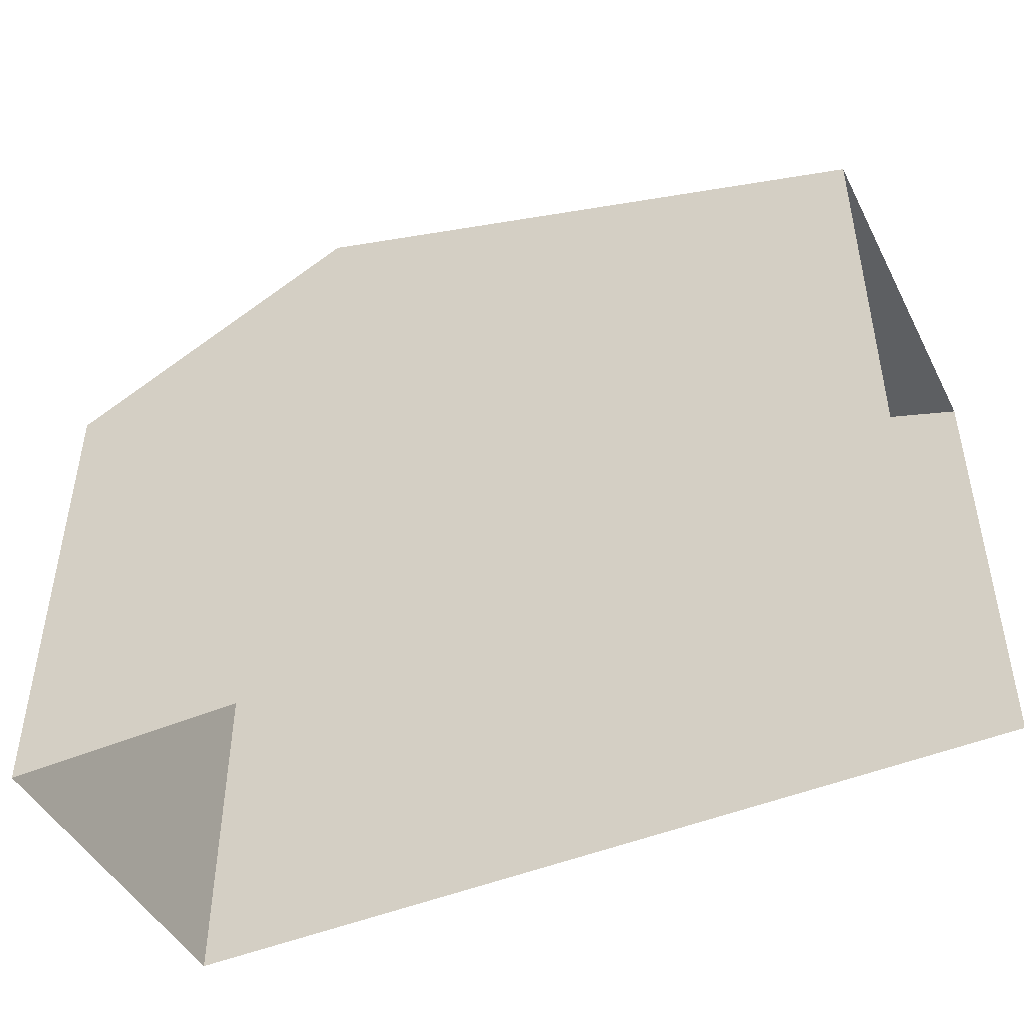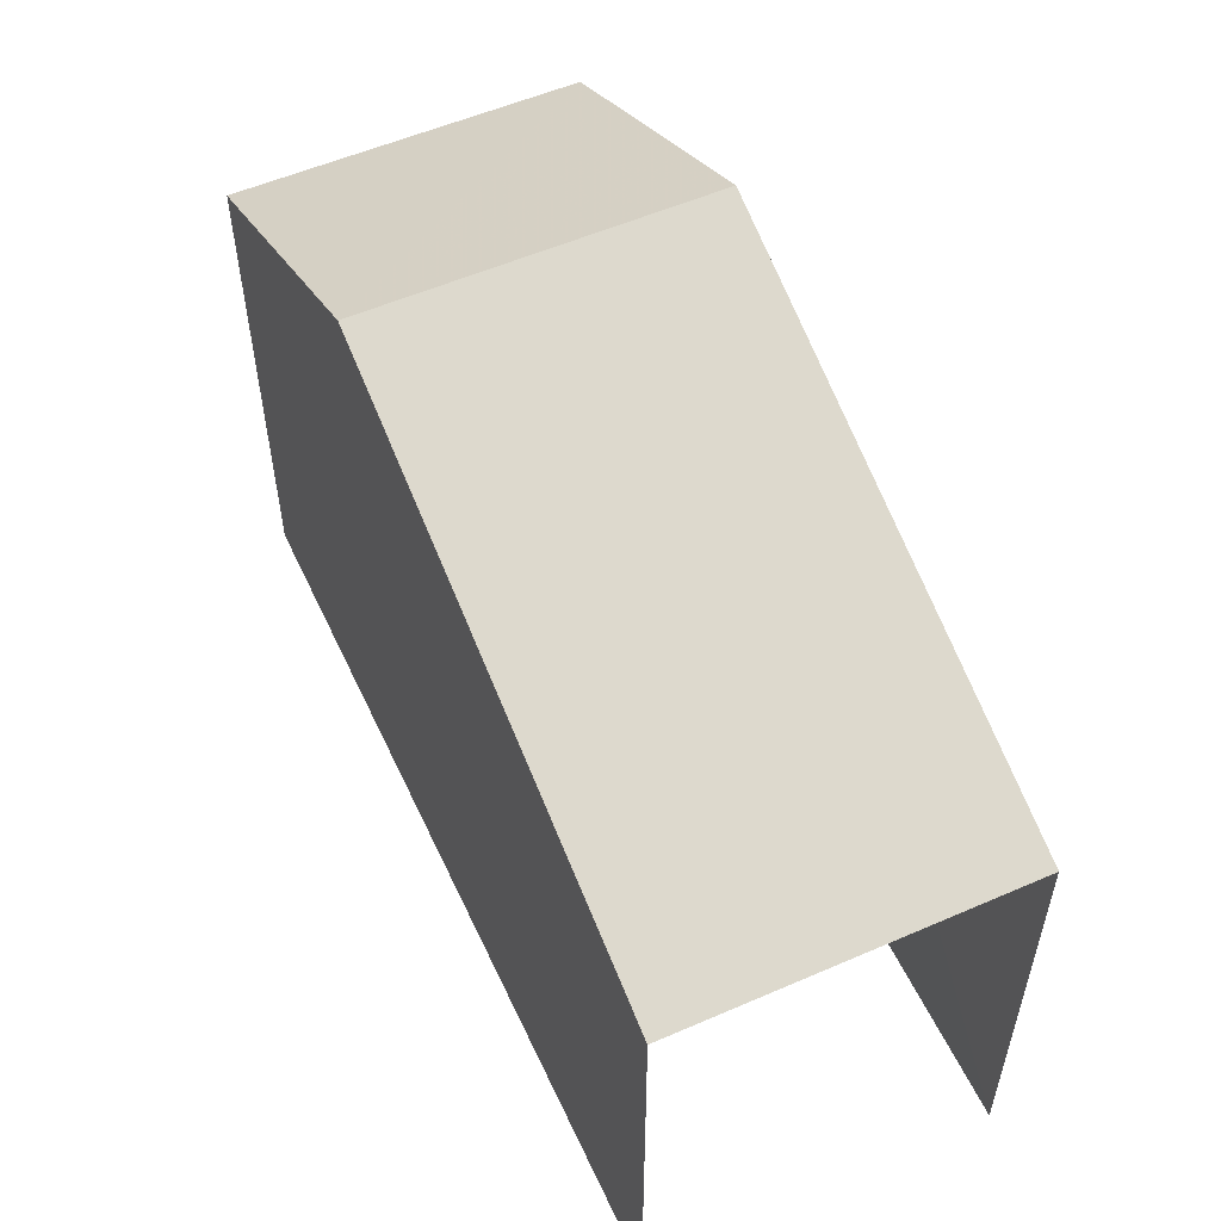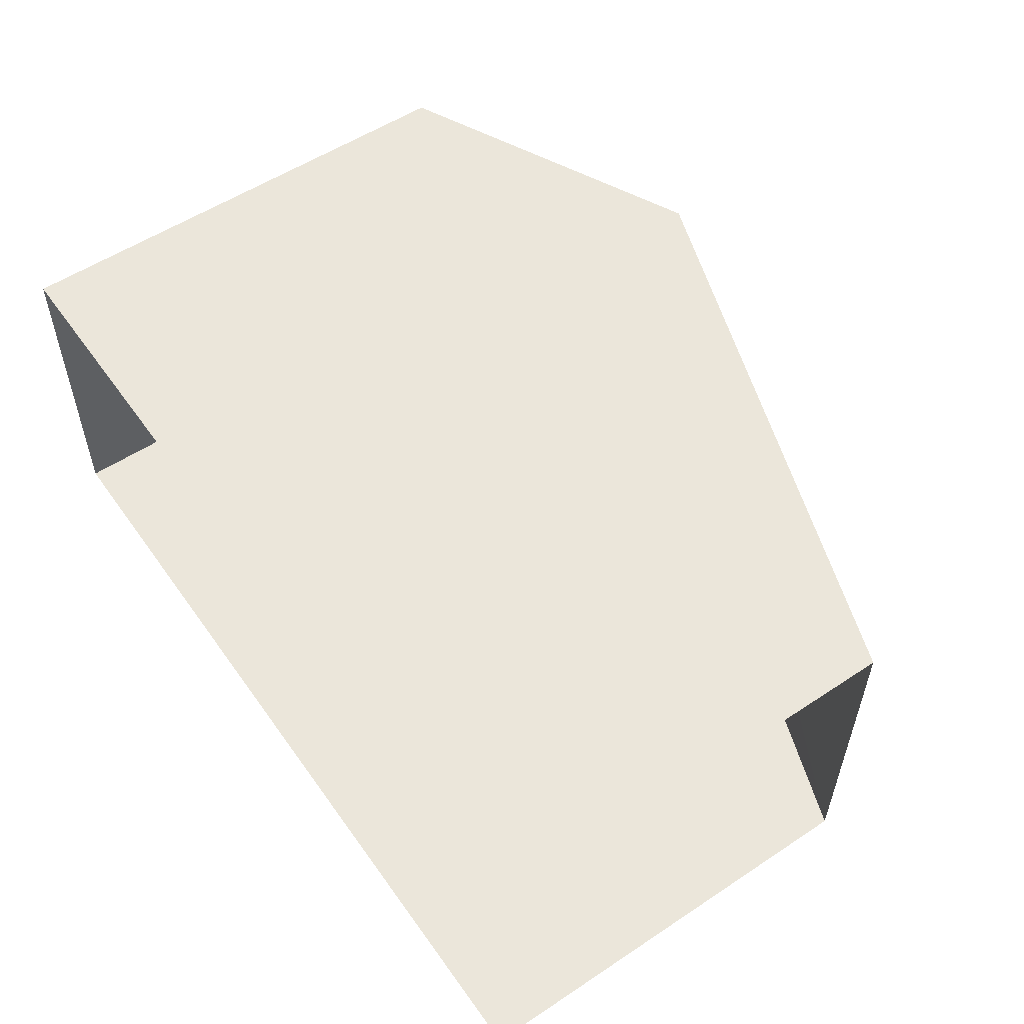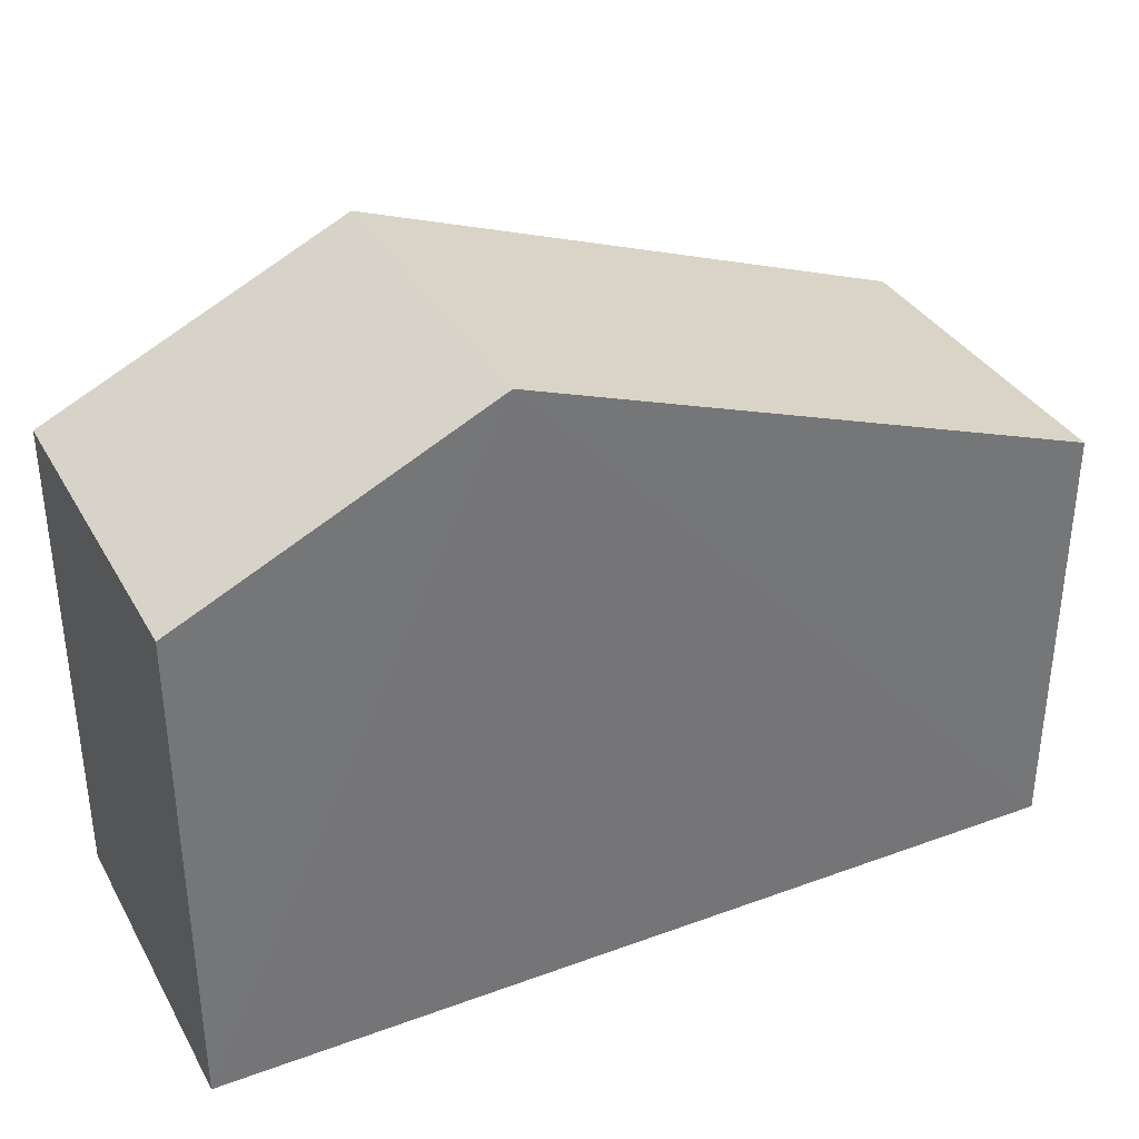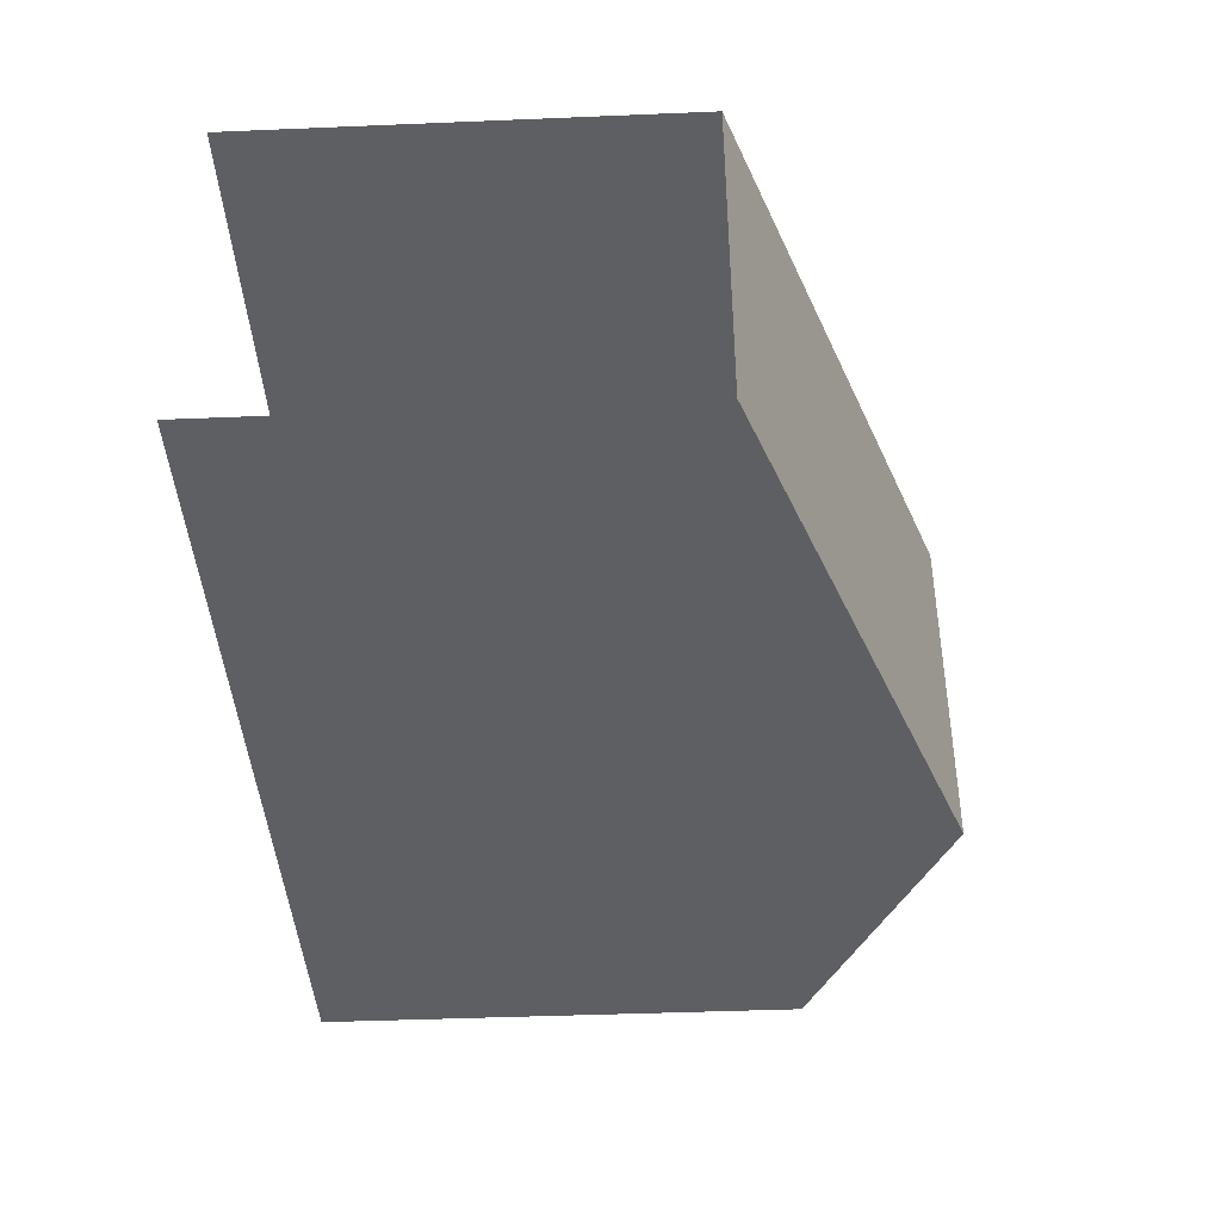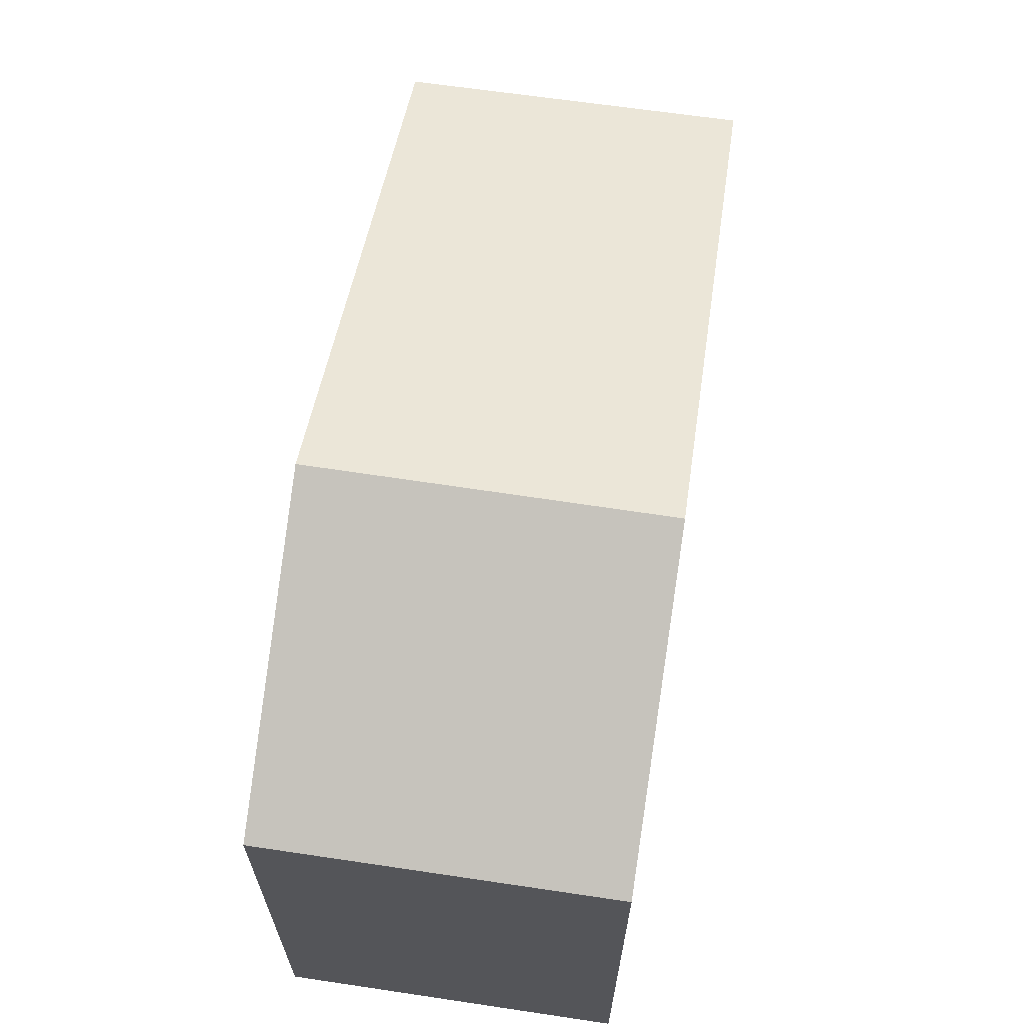
<metadata>
{"format":"obj","ext":"obj","renderer":"f3d","projection":"perspective","resolution":1024,"background":"white","views":[{"elev":-45.9,"azim":-153.5,"up":"+Z"},{"elev":54.4,"azim":-114.0,"up":"+Z"},{"elev":54.8,"azim":-124.9,"up":"+Y"},{"elev":35.0,"azim":154.7,"up":"+Z"},{"elev":-41.2,"azim":-87.2,"up":"+Y"},{"elev":64.7,"azim":99.3,"up":"+Z"}]}
</metadata>
<code>
v -3.734e+05 -1.042e+05 27.27
v -3.734e+05 -1.042e+05 27.27
v -3.734e+05 -1.042e+05 27.27
v -3.734e+05 -1.042e+05 27.27
v -3.734e+05 -1.042e+05 37.27
v -3.734e+05 -1.042e+05 34.08
v -3.734e+05 -1.042e+05 37.28
v -3.734e+05 -1.042e+05 34.08
v -3.734e+05 -1.042e+05 35.01
v -3.734e+05 -1.042e+05 35
f 1 2 3
f 1 4 2
f 8 3 2
f 6 8 2
f 5 6 7
f 5 8 6
f 9 10 5
f 7 9 5
f 10 4 1
f 10 9 4
f 6 2 7
f 2 4 7
f 4 9 7
f 10 1 5
f 1 3 5
f 3 8 5

</code>
